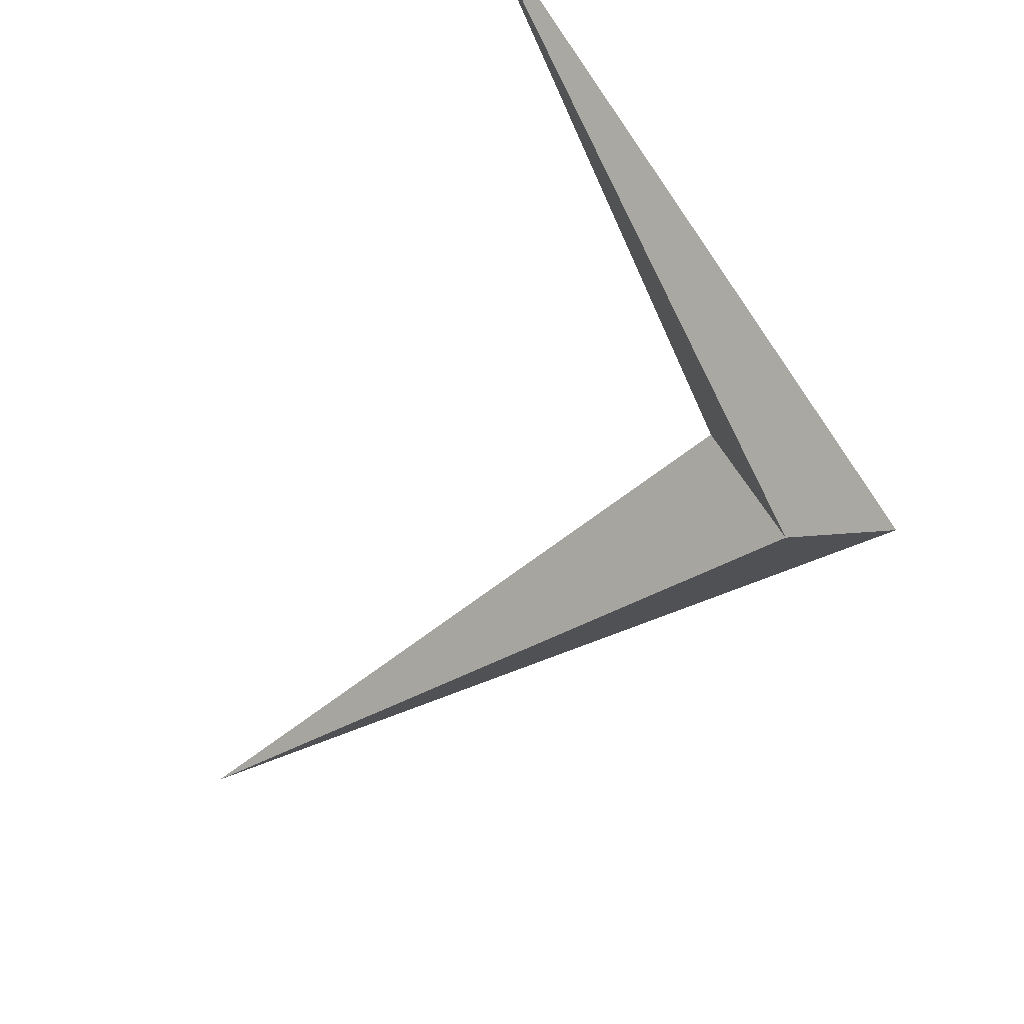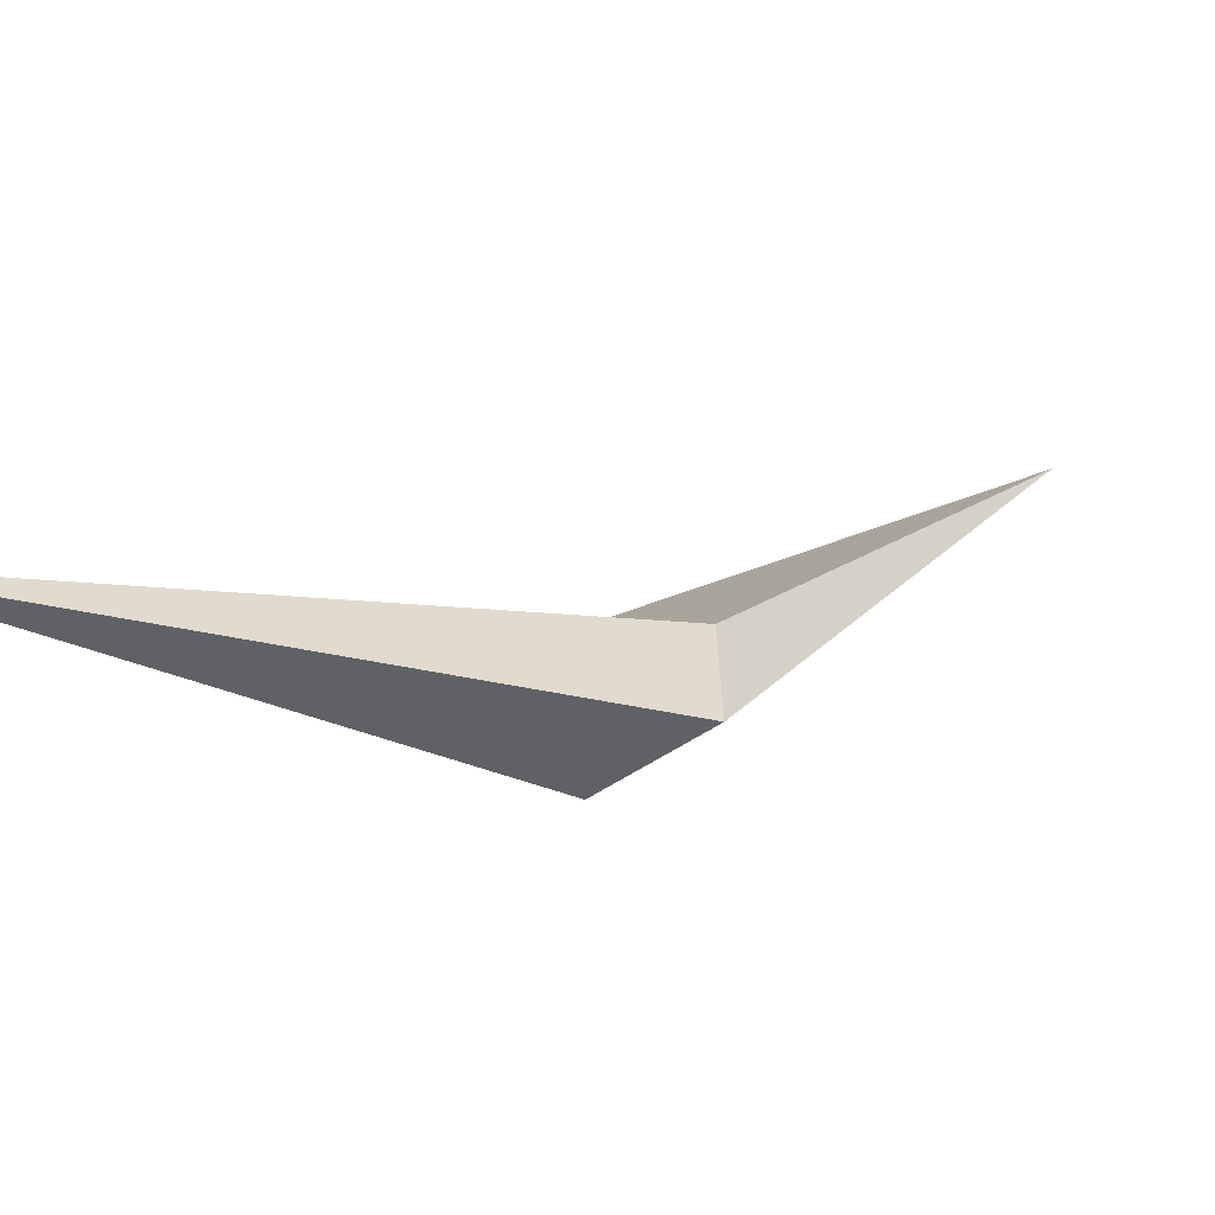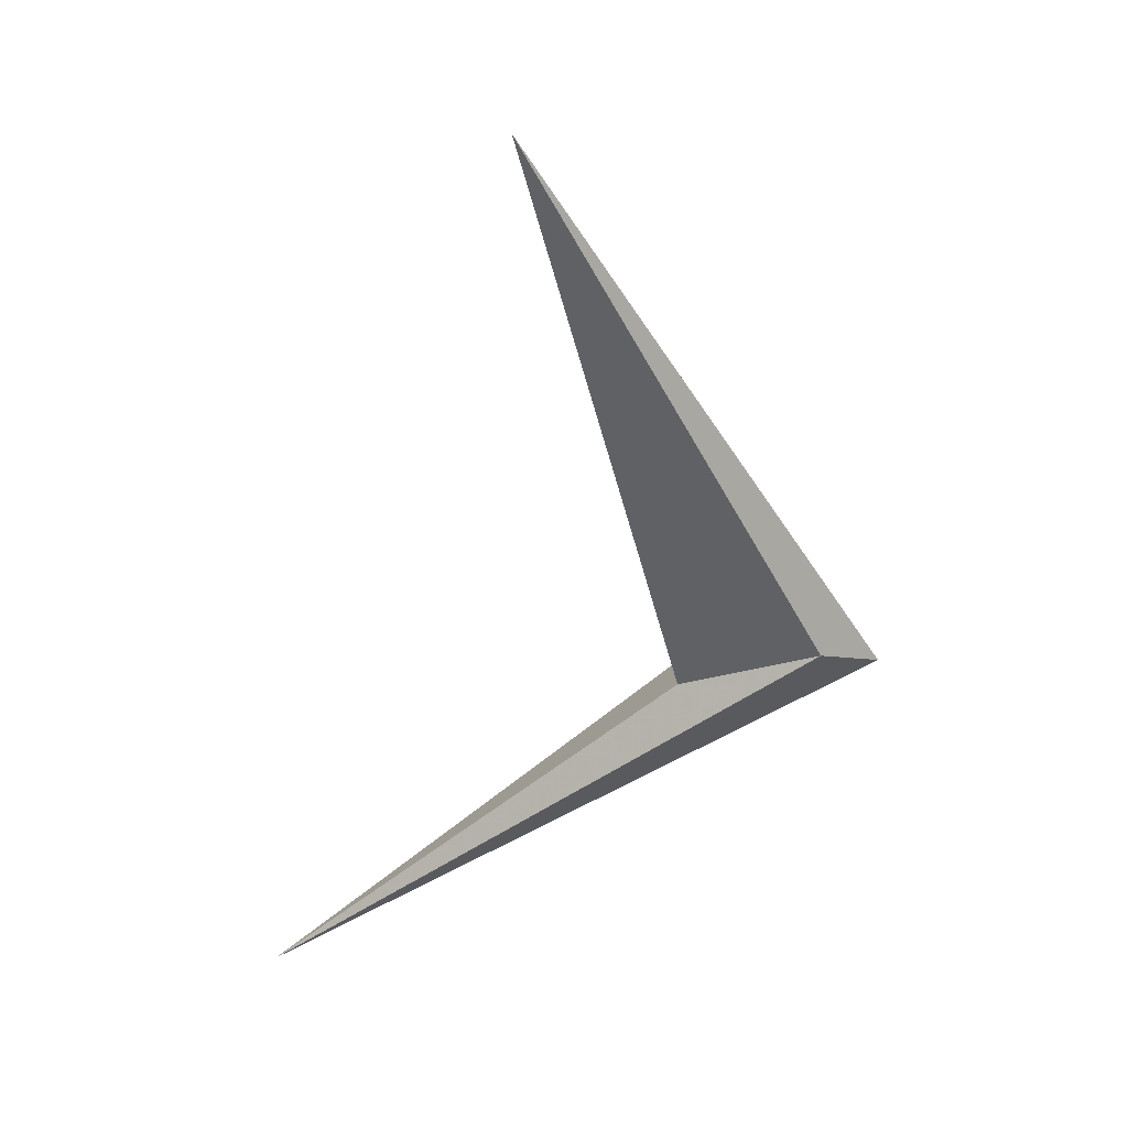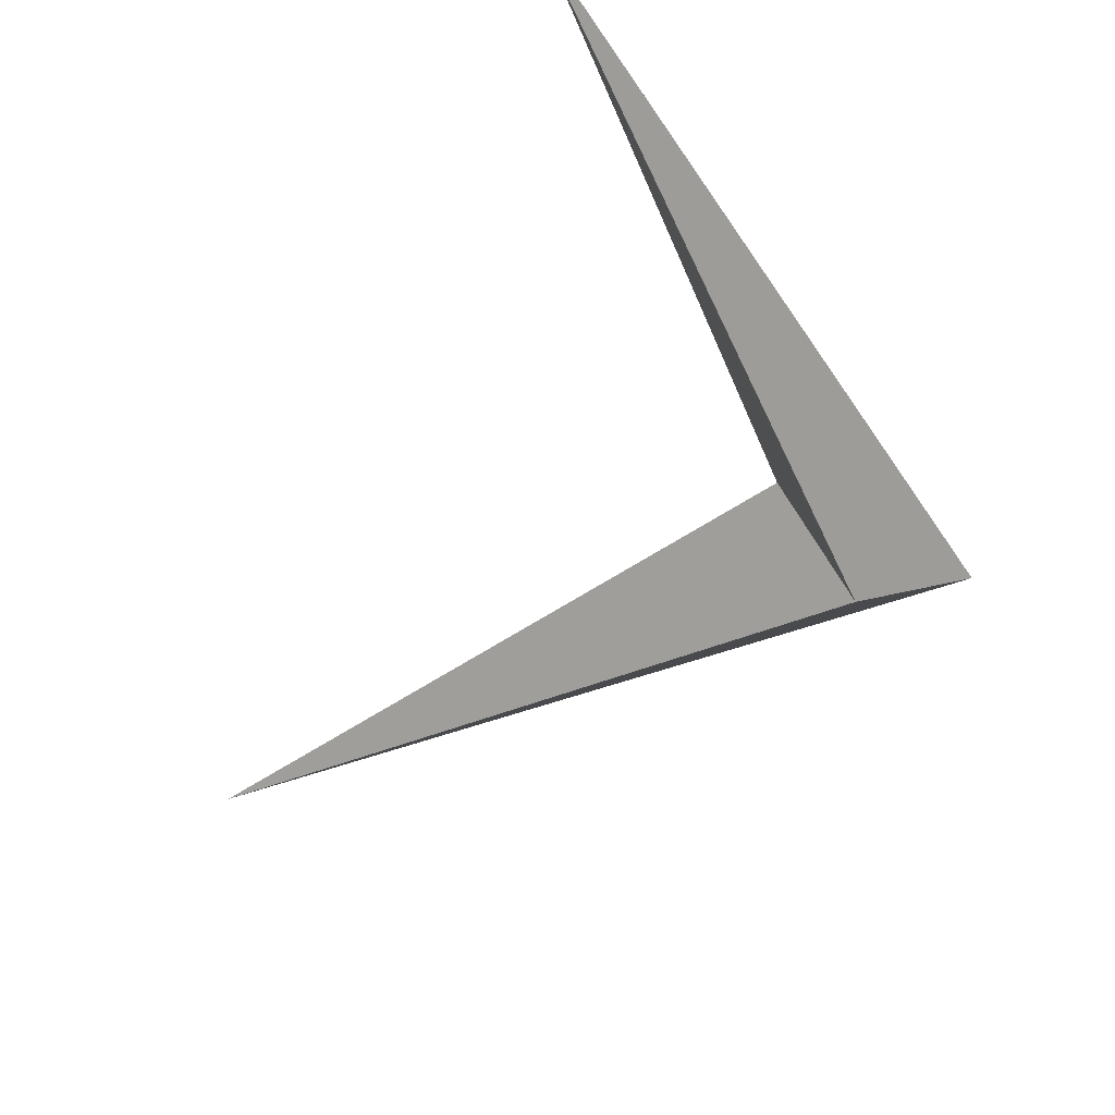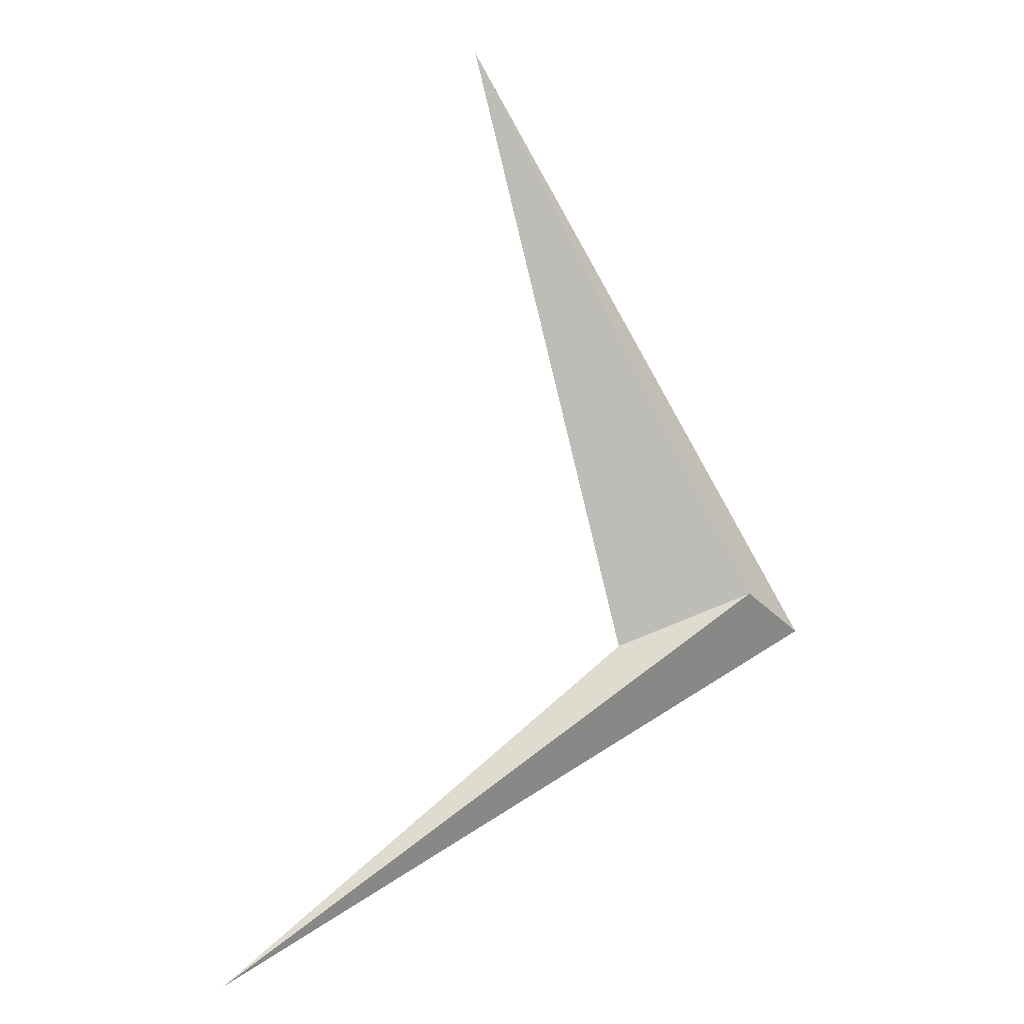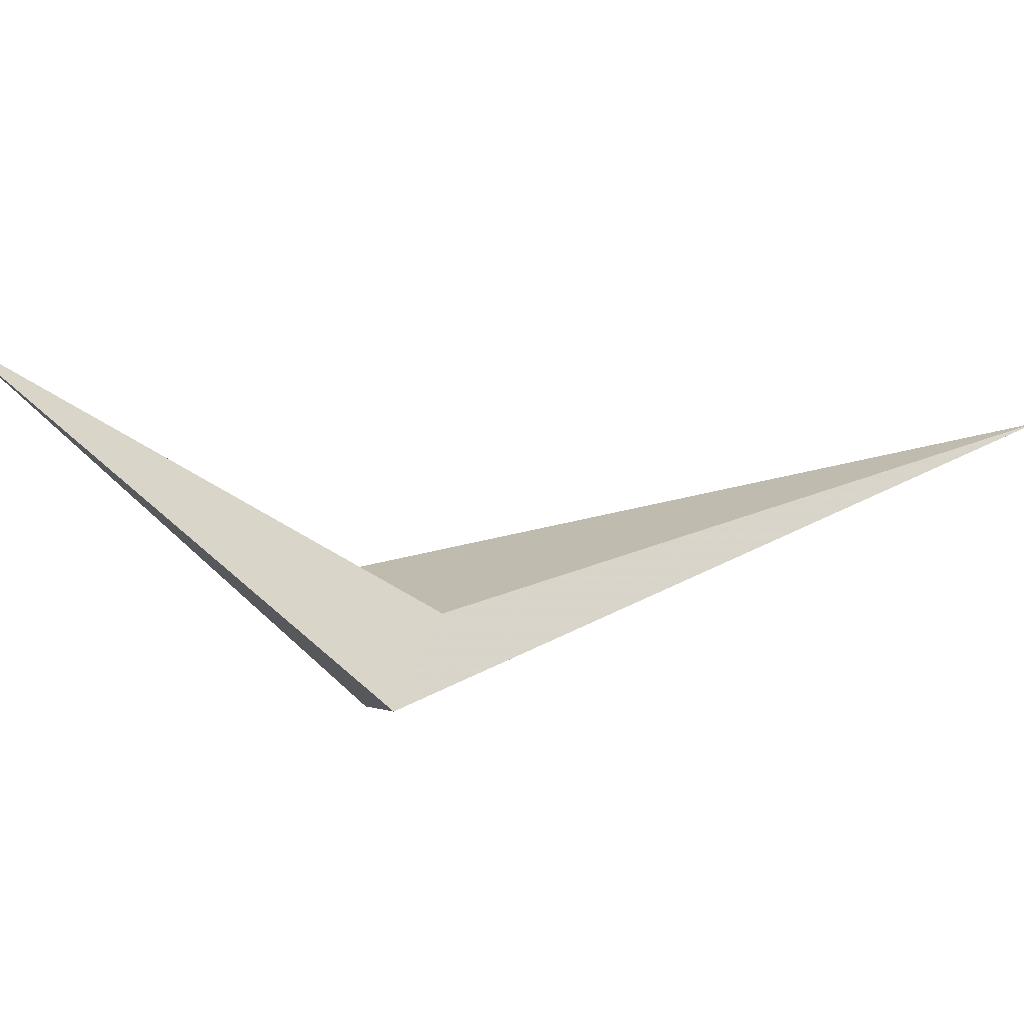
<metadata>
{"format":"obj","ext":"obj","renderer":"f3d","projection":"perspective","resolution":1024,"background":"white","views":[{"elev":-45.9,"azim":149.3,"up":"+Y"},{"elev":16.6,"azim":-125.0,"up":"+Y"},{"elev":38.3,"azim":173.2,"up":"+Z"},{"elev":-39.0,"azim":147.4,"up":"+Y"},{"elev":1.8,"azim":164.4,"up":"+Z"},{"elev":31.2,"azim":-97.8,"up":"+Y"}]}
</metadata>
<code>
v -1 0 0
v 0.9173 0.03467 -1.053
v -0.5894 -0.2722 -0.03584
v 0.1008 3.686e-15 1.858
v -0.7883 0.1158 0.1369
v -0.3803 0 -0.03468
f 2 3 1
f 1 3 4
f 1 4 5
f 2 1 5
f 2 5 6
f 3 2 6
f 5 4 6
f 4 3 6

</code>
